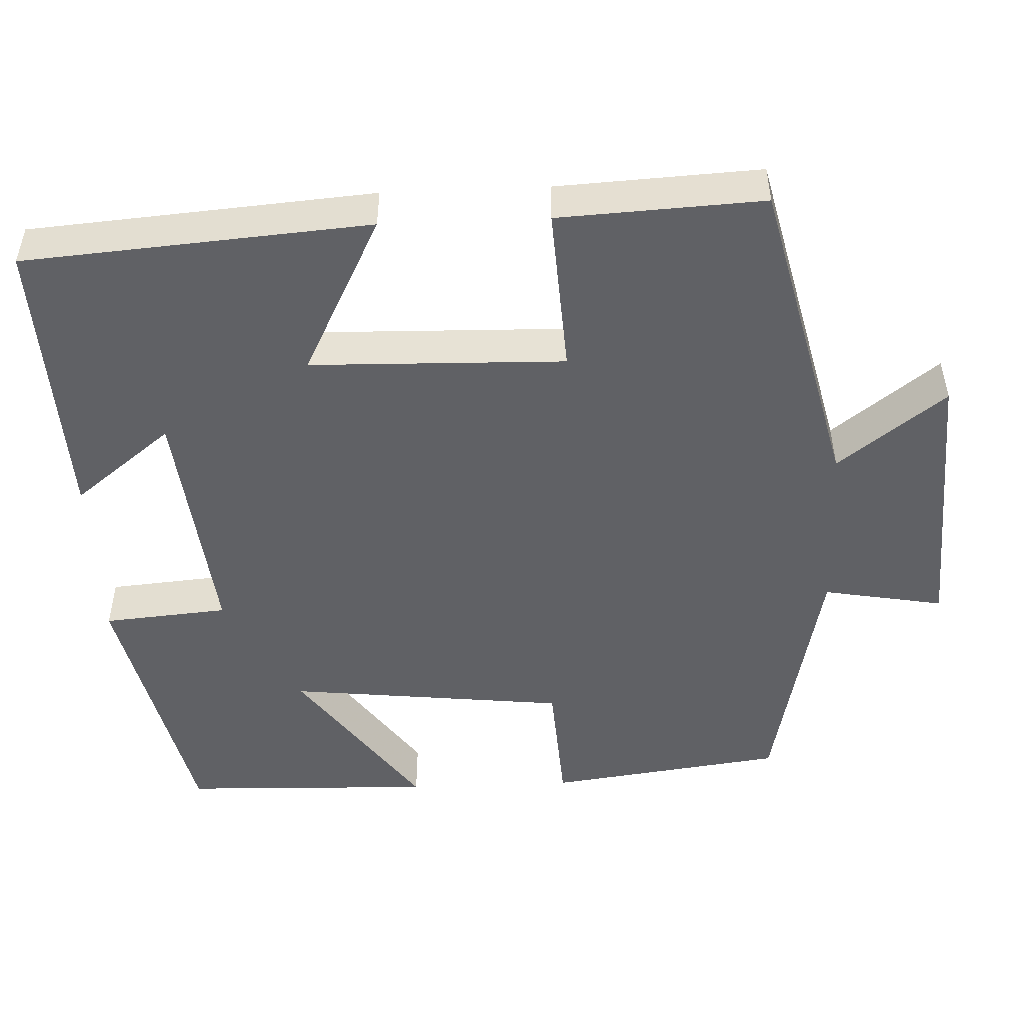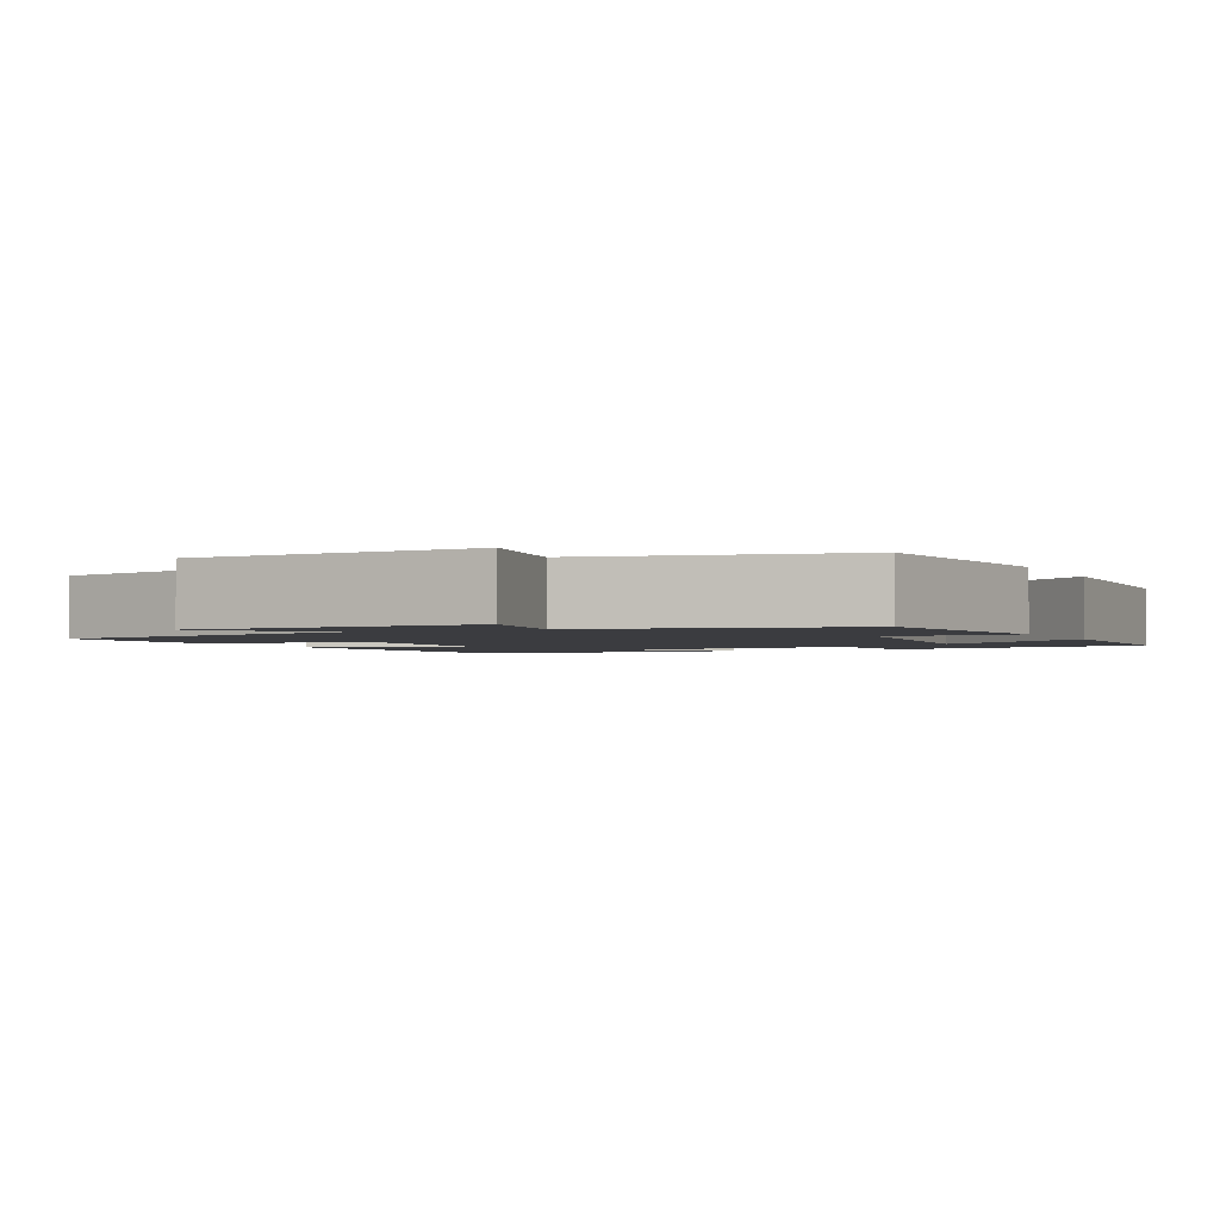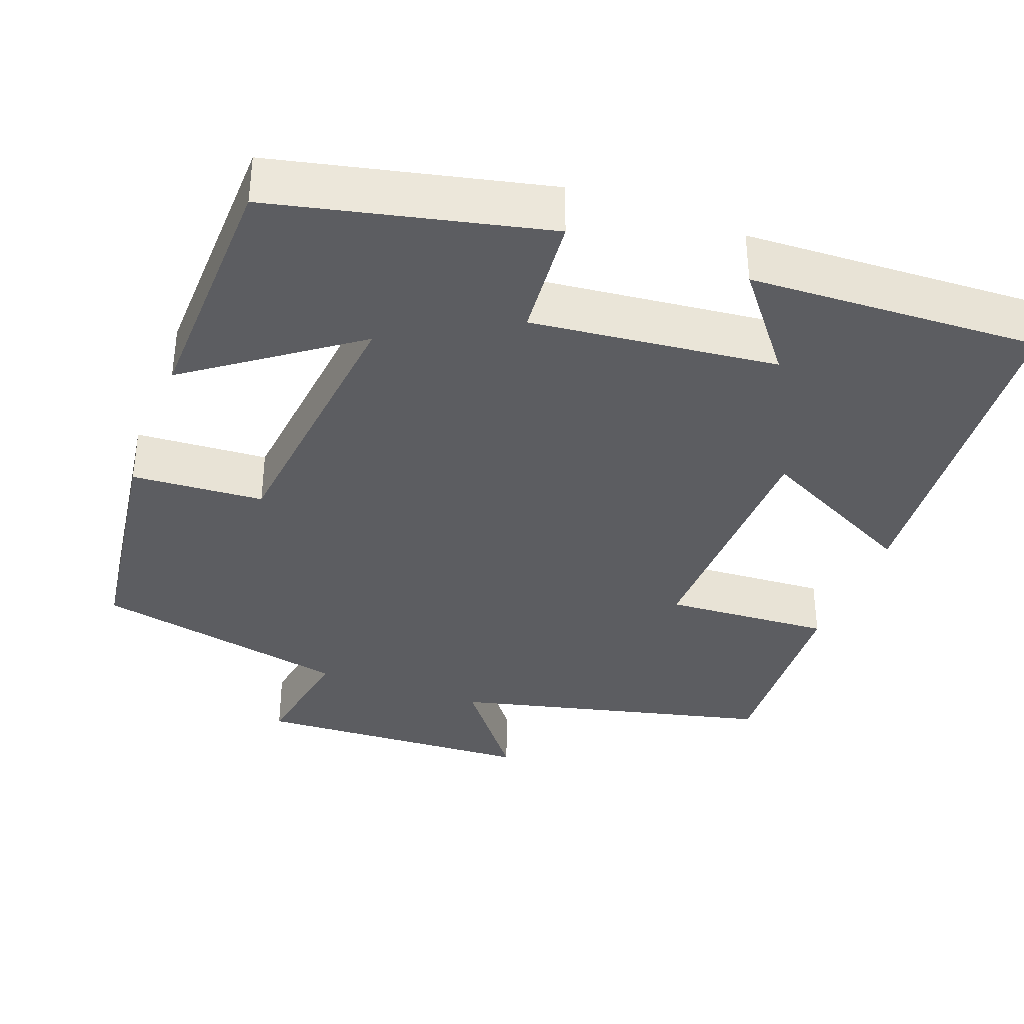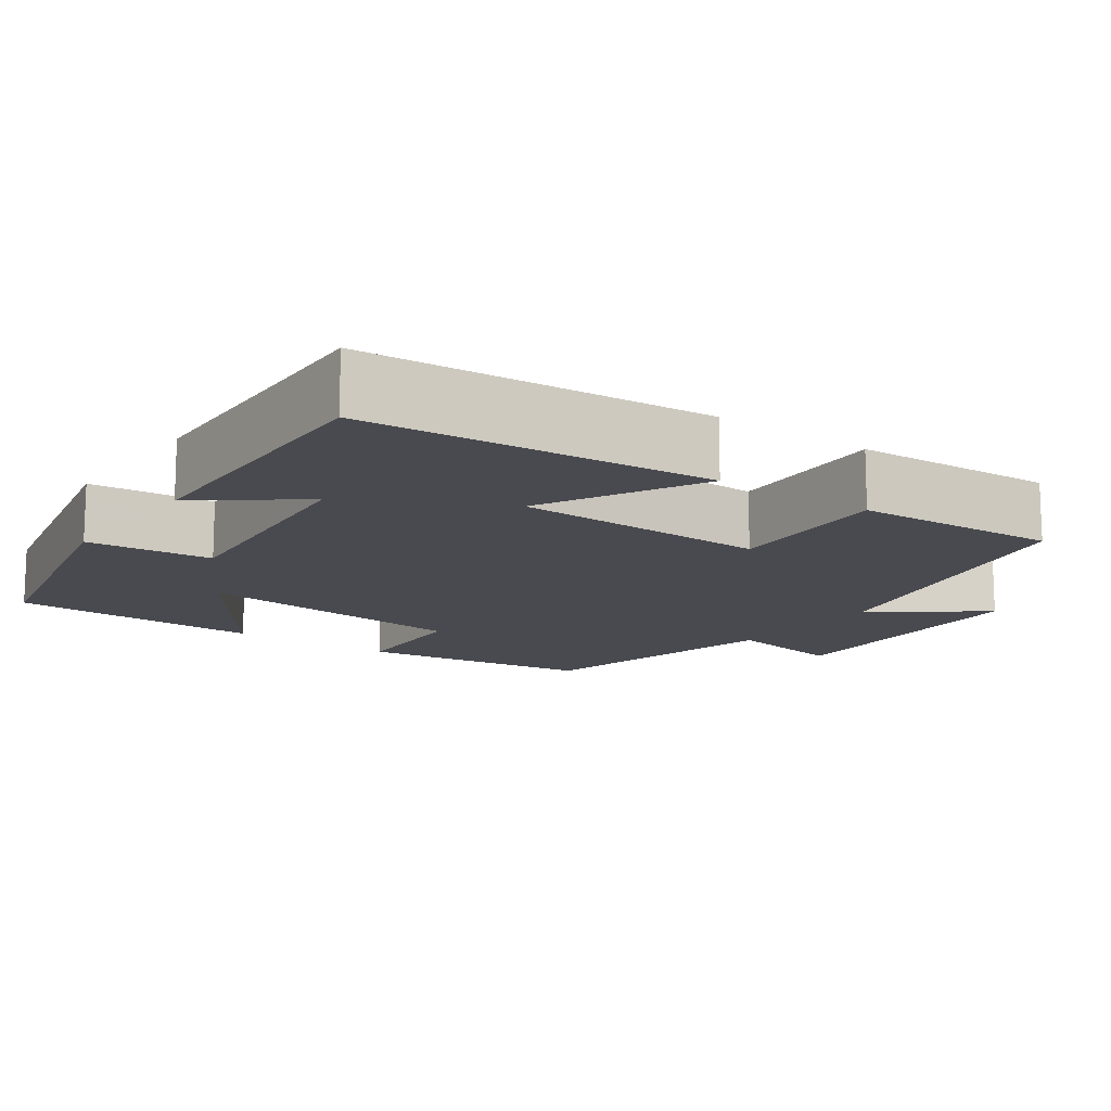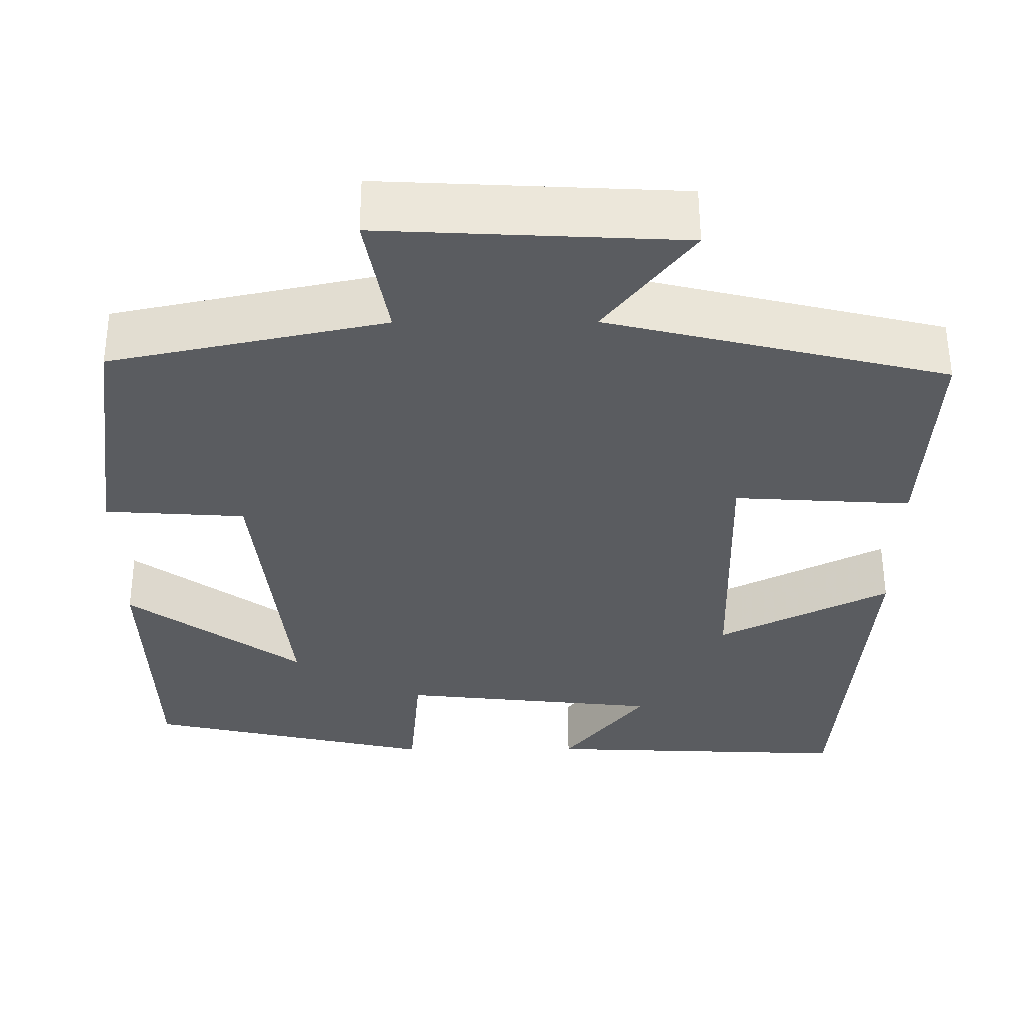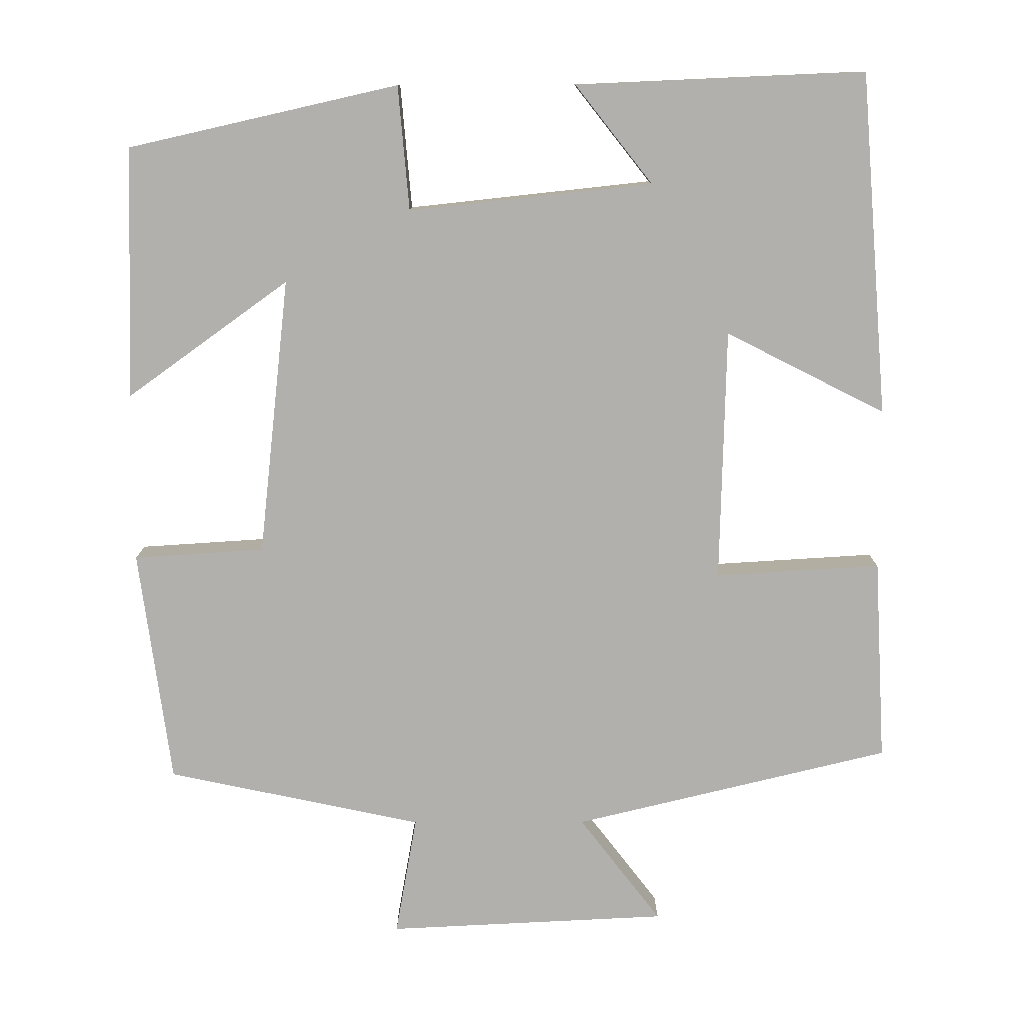
<metadata>
{"format":"obj","ext":"obj","renderer":"f3d","projection":"perspective","resolution":1024,"background":"white","views":[{"elev":-49.3,"azim":-87.6,"up":"+Y"},{"elev":-2.1,"azim":25.2,"up":"+Y"},{"elev":-36.3,"azim":159.6,"up":"+Y"},{"elev":-13.5,"azim":-125.8,"up":"+Y"},{"elev":55.9,"azim":179.8,"up":"+Z"},{"elev":-78.7,"azim":-179.9,"up":"+Y"}]}
</metadata>
<code>
v -0.465 0.07 -0.516
v -0.5 0.07 -0.072
v -0.293 0.07 -0.177
v -0.285 0.07 0.151
v -0.5 0.07 0.138
v -0.514 0.07 0.401
v -0.103 0.07 0.5
v -0.209 0.07 0.638
v 0.155 0.07 0.656
v 0.127 0.07 0.5
v 0.459 0.07 0.43
v 0.5 0.07 0.125
v 0.33 0.07 0.114
v 0.29 0.07 -0.246
v 0.5 0.07 -0.095
v 0.49 0.07 -0.421
v 0.14 0.07 -0.5
v 0.126 0.07 -0.339
v -0.19 0.07 -0.373
v -0.09 0.07 -0.5
v -0.465 0 -0.516
v -0.5 0 -0.072
v -0.293 0 -0.177
v -0.285 0 0.151
v -0.5 0 0.138
v -0.514 0 0.401
v -0.103 0 0.5
v -0.209 0 0.638
v 0.155 0 0.656
v 0.127 0 0.5
v 0.459 0 0.43
v 0.5 0 0.125
v 0.33 0 0.114
v 0.29 0 -0.246
v 0.5 0 -0.095
v 0.49 0 -0.421
v 0.14 0 -0.5
v 0.126 0 -0.339
v -0.19 0 -0.373
v -0.09 0 -0.5
f 19 20 1 2
f 16 17 18
f 14 15 16
f 14 16 18
f 13 14 18 19
f 10 11 12 13
f 7 8 9 10
f 4 5 6 7
f 3 4 7 10
f 19 2 3
f 3 10 13 19
f 22 21 40 39
f 38 37 36
f 36 35 34
f 38 36 34
f 39 38 34 33
f 33 32 31 30
f 30 29 28 27
f 27 26 25 24
f 30 27 24 23
f 23 22 39
f 39 33 30 23
f 1 21 22 2
f 2 22 23 3
f 3 23 24 4
f 4 24 25 5
f 5 25 26 6
f 6 26 27 7
f 7 27 28 8
f 8 28 29 9
f 9 29 30 10
f 10 30 31 11
f 11 31 32 12
f 12 32 33 13
f 13 33 34 14
f 14 34 35 15
f 15 35 36 16
f 16 36 37 17
f 17 37 38 18
f 18 38 39 19
f 19 39 40 20
f 20 40 21 1

</code>
